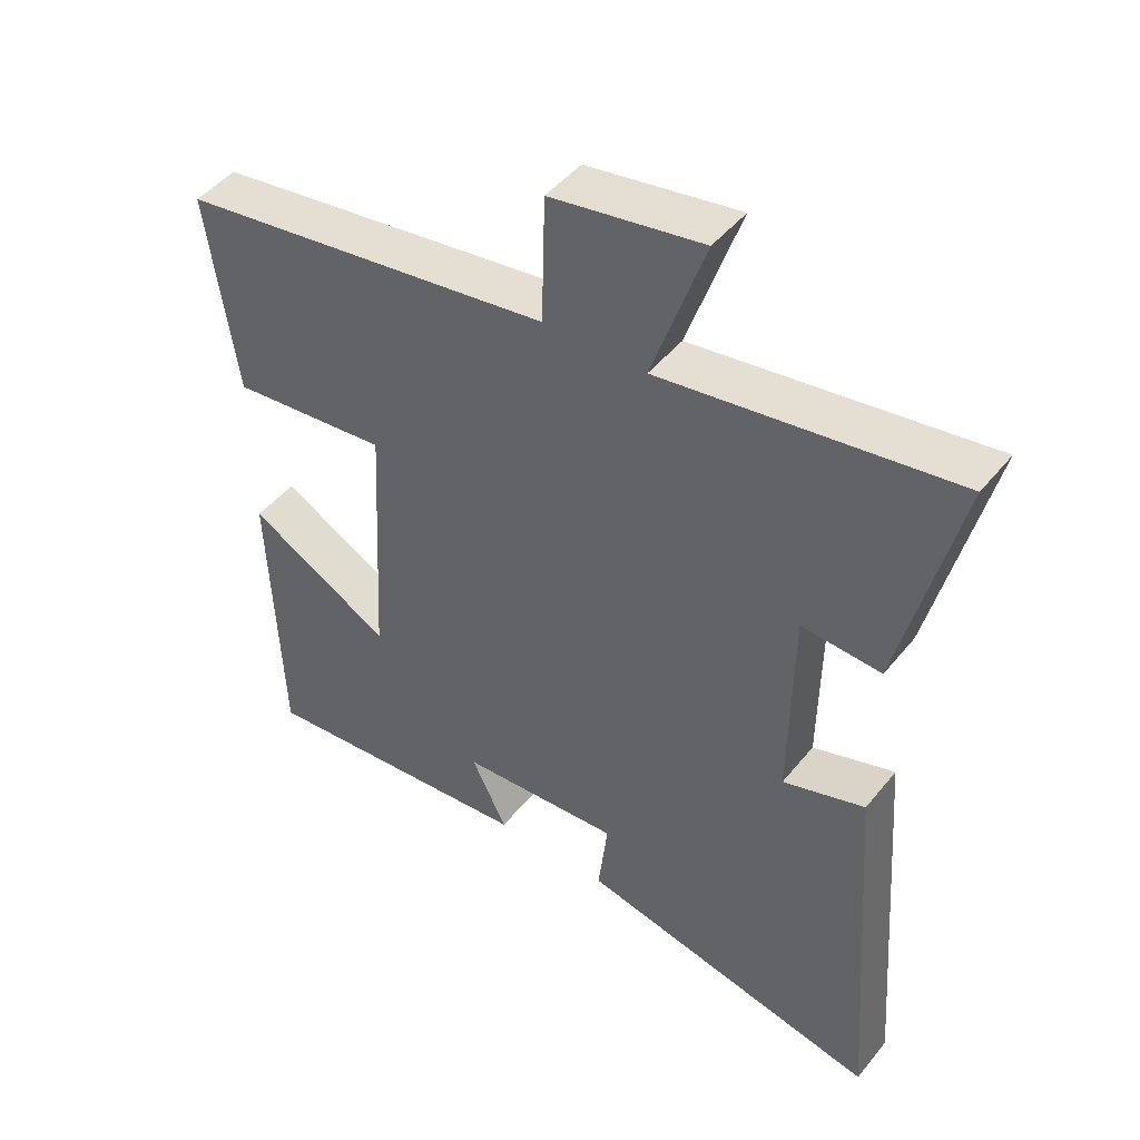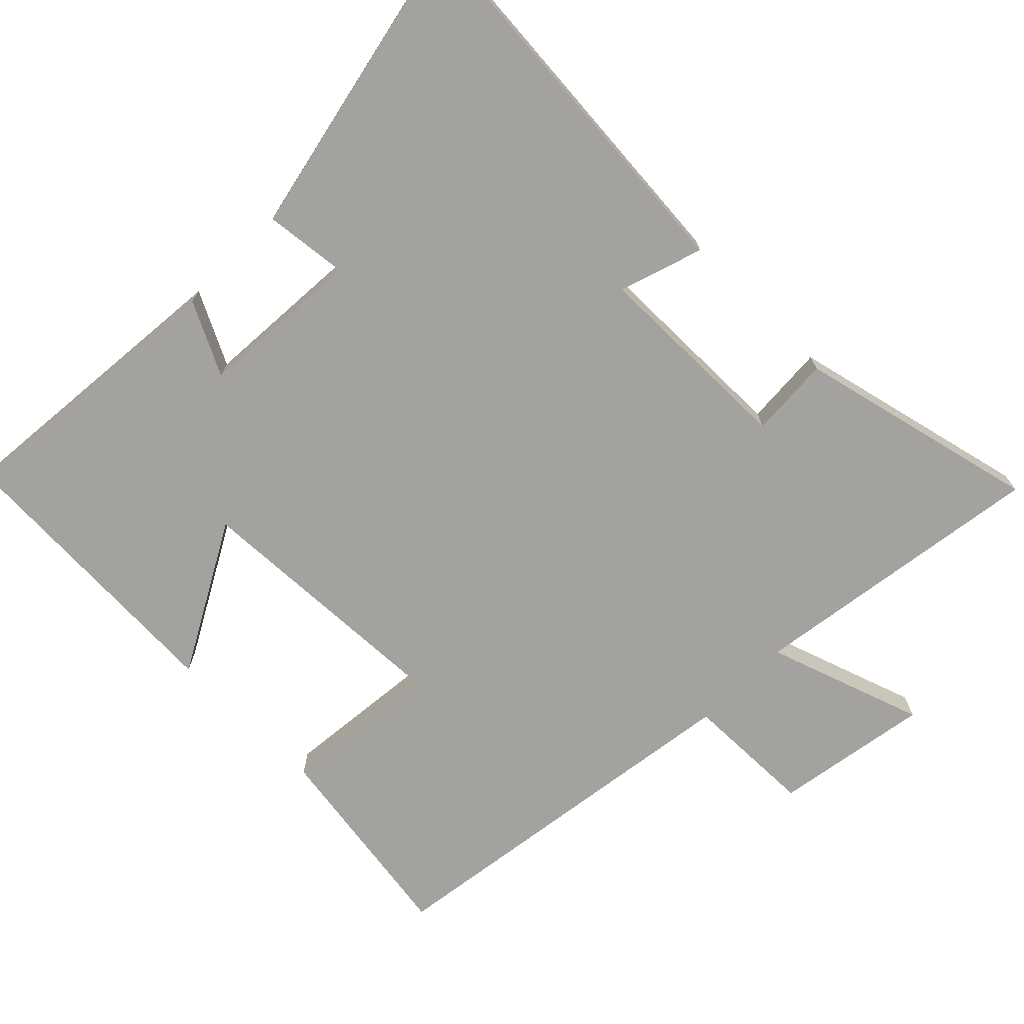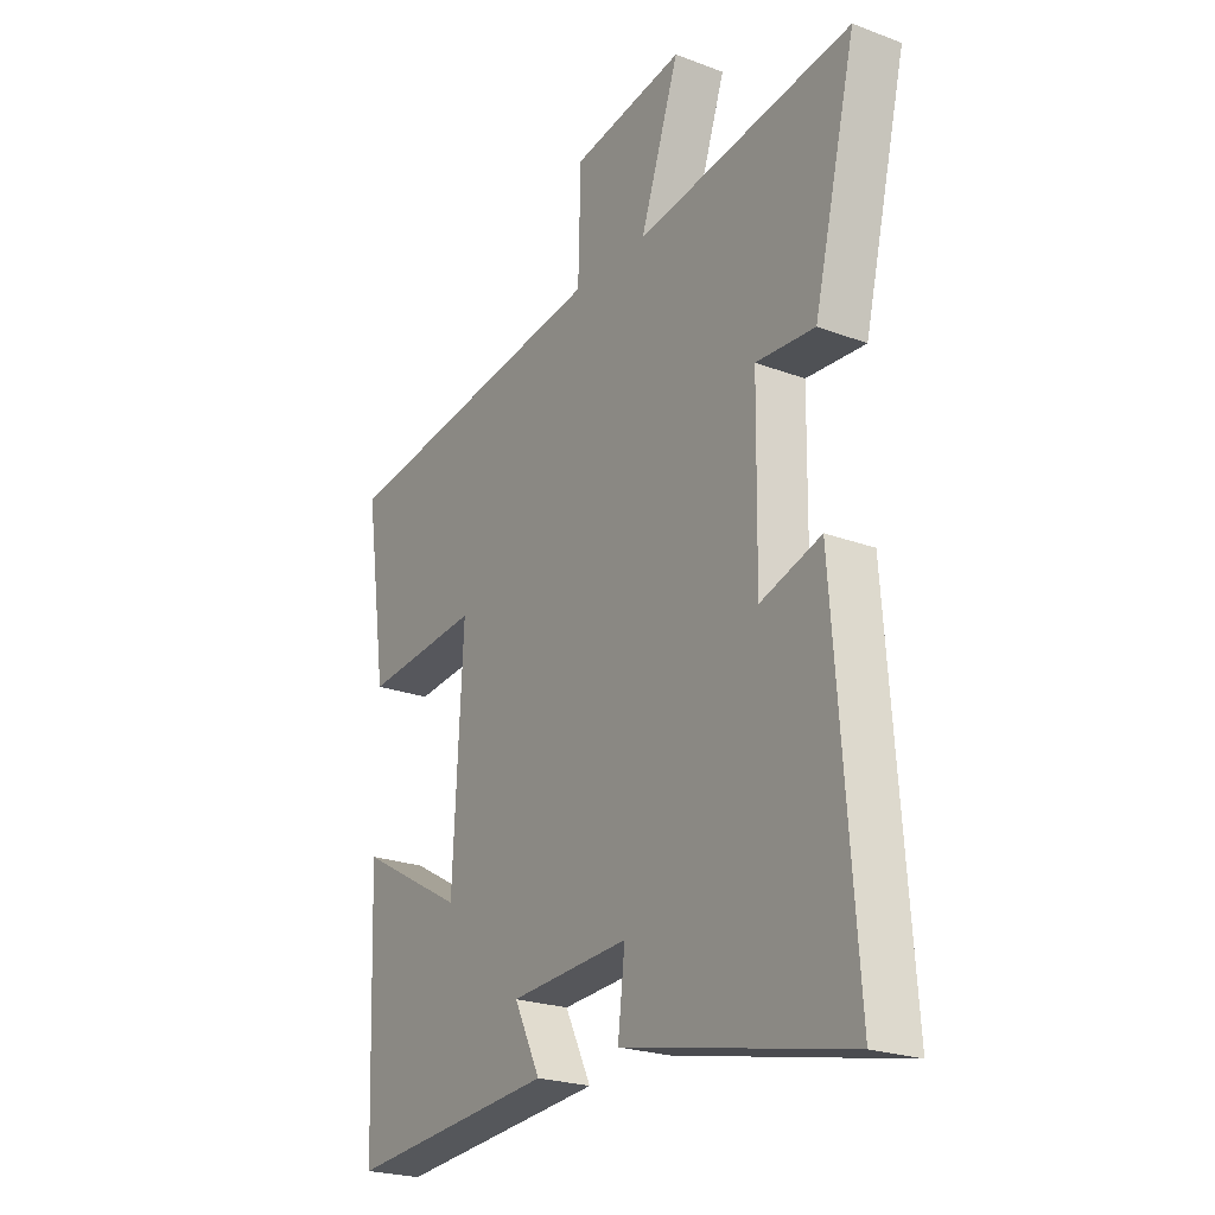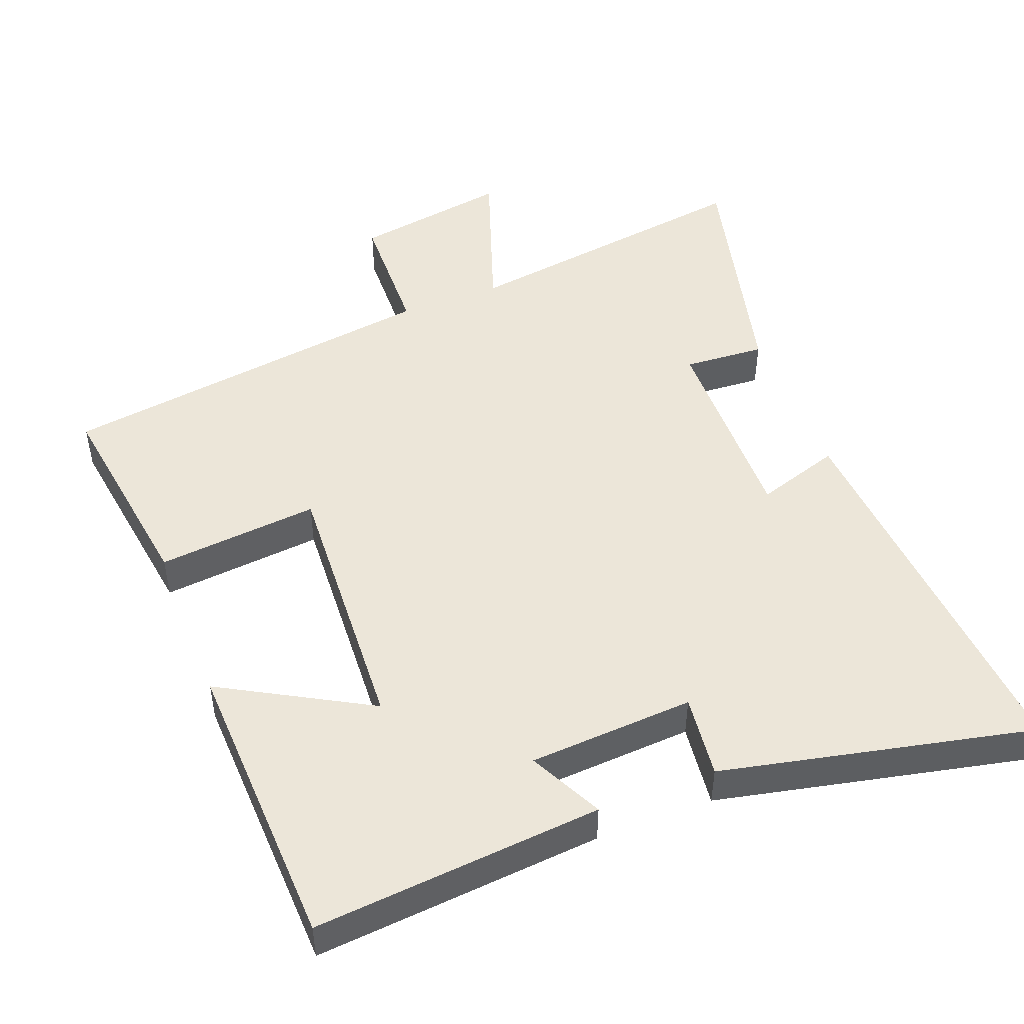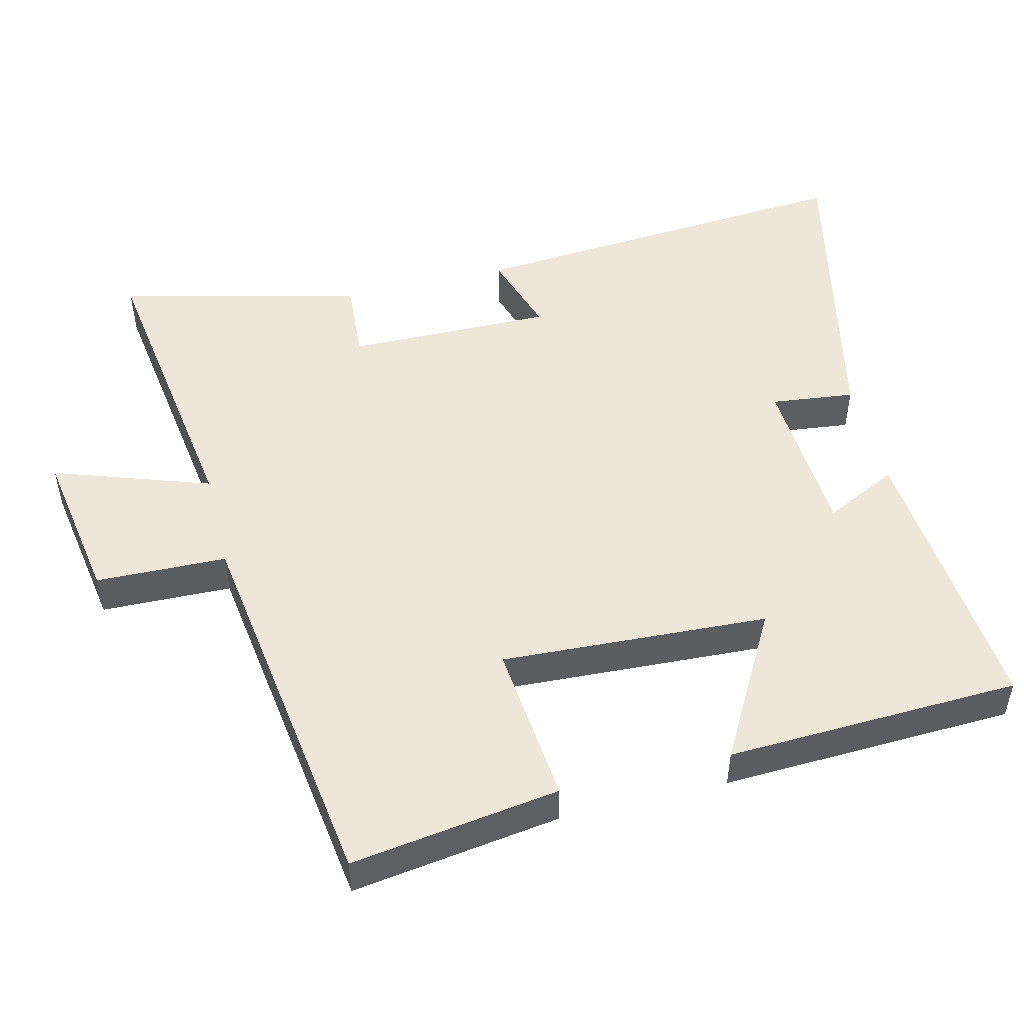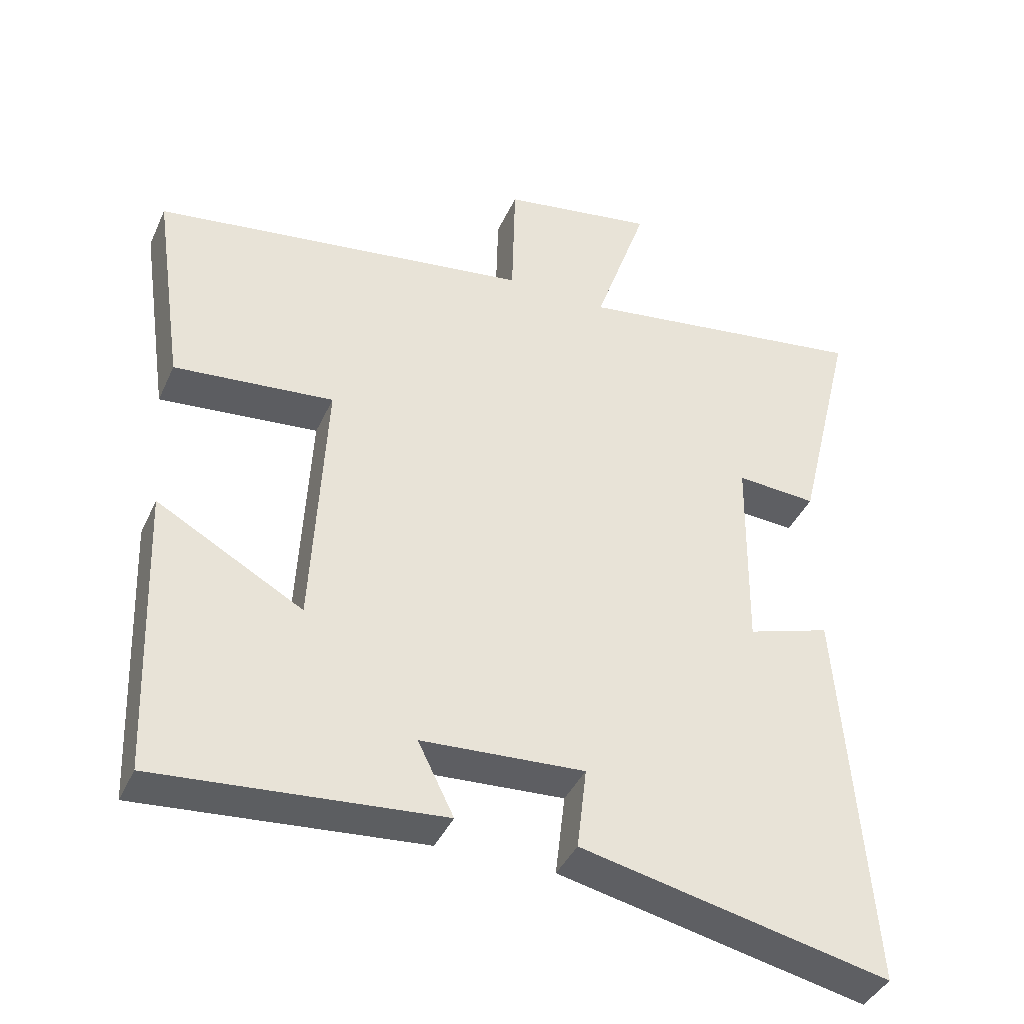
<metadata>
{"format":"obj","ext":"obj","renderer":"f3d","projection":"perspective","resolution":1024,"background":"white","views":[{"elev":46.2,"azim":-143.5,"up":"+Z"},{"elev":-72.5,"azim":-135.0,"up":"+Y"},{"elev":-23.2,"azim":-122.5,"up":"+Z"},{"elev":48.7,"azim":158.9,"up":"+Y"},{"elev":50.0,"azim":76.1,"up":"+Y"},{"elev":-40.3,"azim":157.2,"up":"+Z"}]}
</metadata>
<code>
v -0.542 0.07 -0.597
v -0.5 0.07 -0.033
v -0.38 0.07 -0.071
v -0.384 0.07 0.223
v -0.5 0.07 0.215
v -0.584 0.07 0.561
v -0.156 0.07 0.5
v -0.233 0.07 0.723
v -0.011 0.07 0.687
v -0.006 0.07 0.5
v 0.543 0.07 0.424
v 0.5 0.07 0.126
v 0.269 0.07 0.148
v 0.289 0.07 -0.234
v 0.5 0.07 -0.116
v 0.484 0.07 -0.535
v 0.073 0.07 -0.5
v 0.125 0.07 -0.395
v -0.111 0.07 -0.381
v -0.097 0.07 -0.5
v -0.542 0 -0.597
v -0.5 0 -0.033
v -0.38 0 -0.071
v -0.384 0 0.223
v -0.5 0 0.215
v -0.584 0 0.561
v -0.156 0 0.5
v -0.233 0 0.723
v -0.011 0 0.687
v -0.006 0 0.5
v 0.543 0 0.424
v 0.5 0 0.126
v 0.269 0 0.148
v 0.289 0 -0.234
v 0.5 0 -0.116
v 0.484 0 -0.535
v 0.073 0 -0.5
v 0.125 0 -0.395
v -0.111 0 -0.381
v -0.097 0 -0.5
f 1 2 3
f 20 1 3
f 19 20 3
f 18 19 3 4
f 16 17 18
f 15 16 18
f 14 15 18
f 13 14 18 4
f 12 13 4
f 11 12 4
f 10 11 4
f 7 8 9 10
f 7 10 4 5
f 5 6 7
f 23 22 21
f 23 21 40
f 23 40 39
f 24 23 39 38
f 38 37 36
f 38 36 35
f 38 35 34
f 24 38 34 33
f 24 33 32
f 24 32 31
f 24 31 30
f 30 29 28 27
f 25 24 30 27
f 27 26 25
f 1 21 22 2
f 2 22 23 3
f 3 23 24 4
f 4 24 25 5
f 5 25 26 6
f 6 26 27 7
f 7 27 28 8
f 8 28 29 9
f 9 29 30 10
f 10 30 31 11
f 11 31 32 12
f 12 32 33 13
f 13 33 34 14
f 14 34 35 15
f 15 35 36 16
f 16 36 37 17
f 17 37 38 18
f 18 38 39 19
f 19 39 40 20
f 20 40 21 1

</code>
